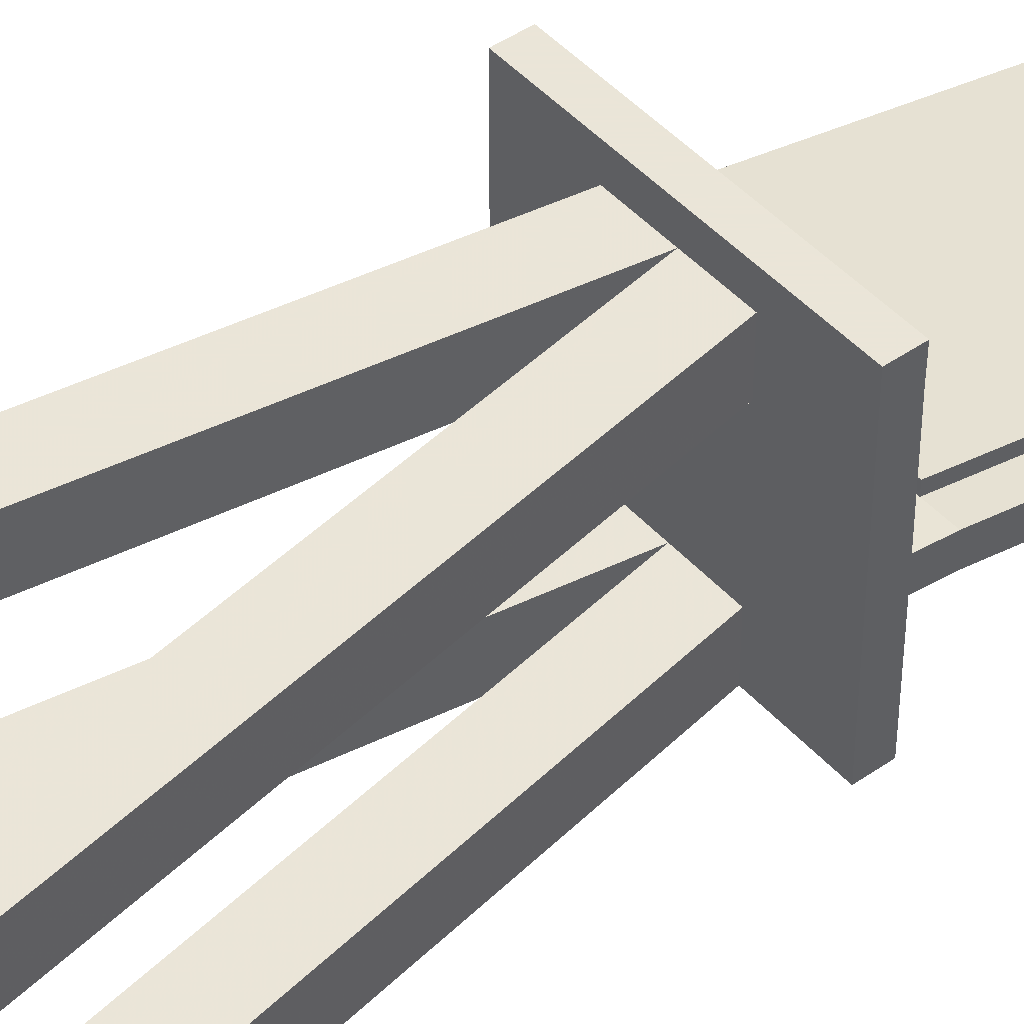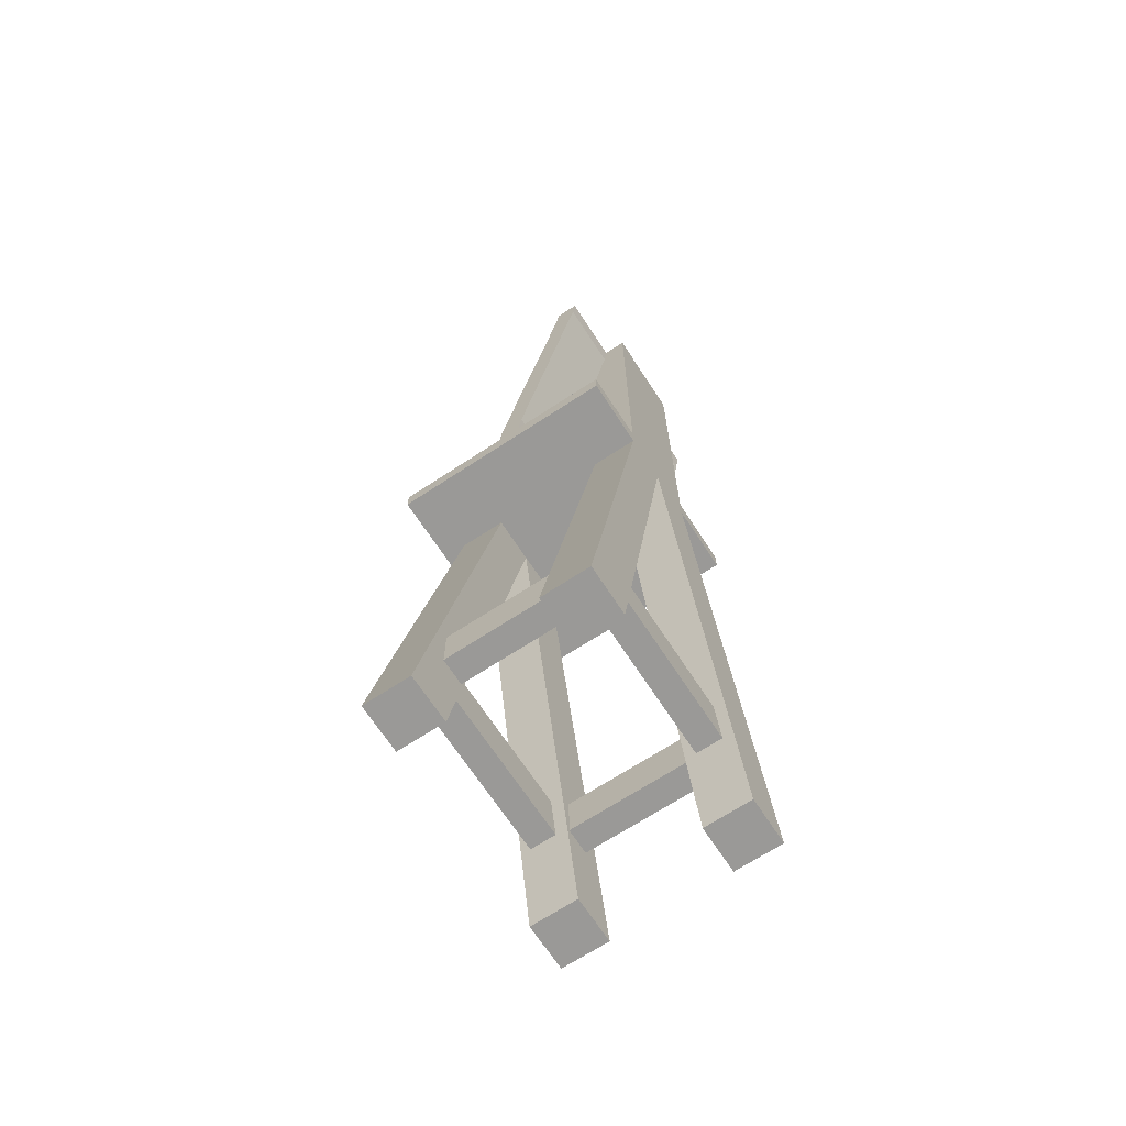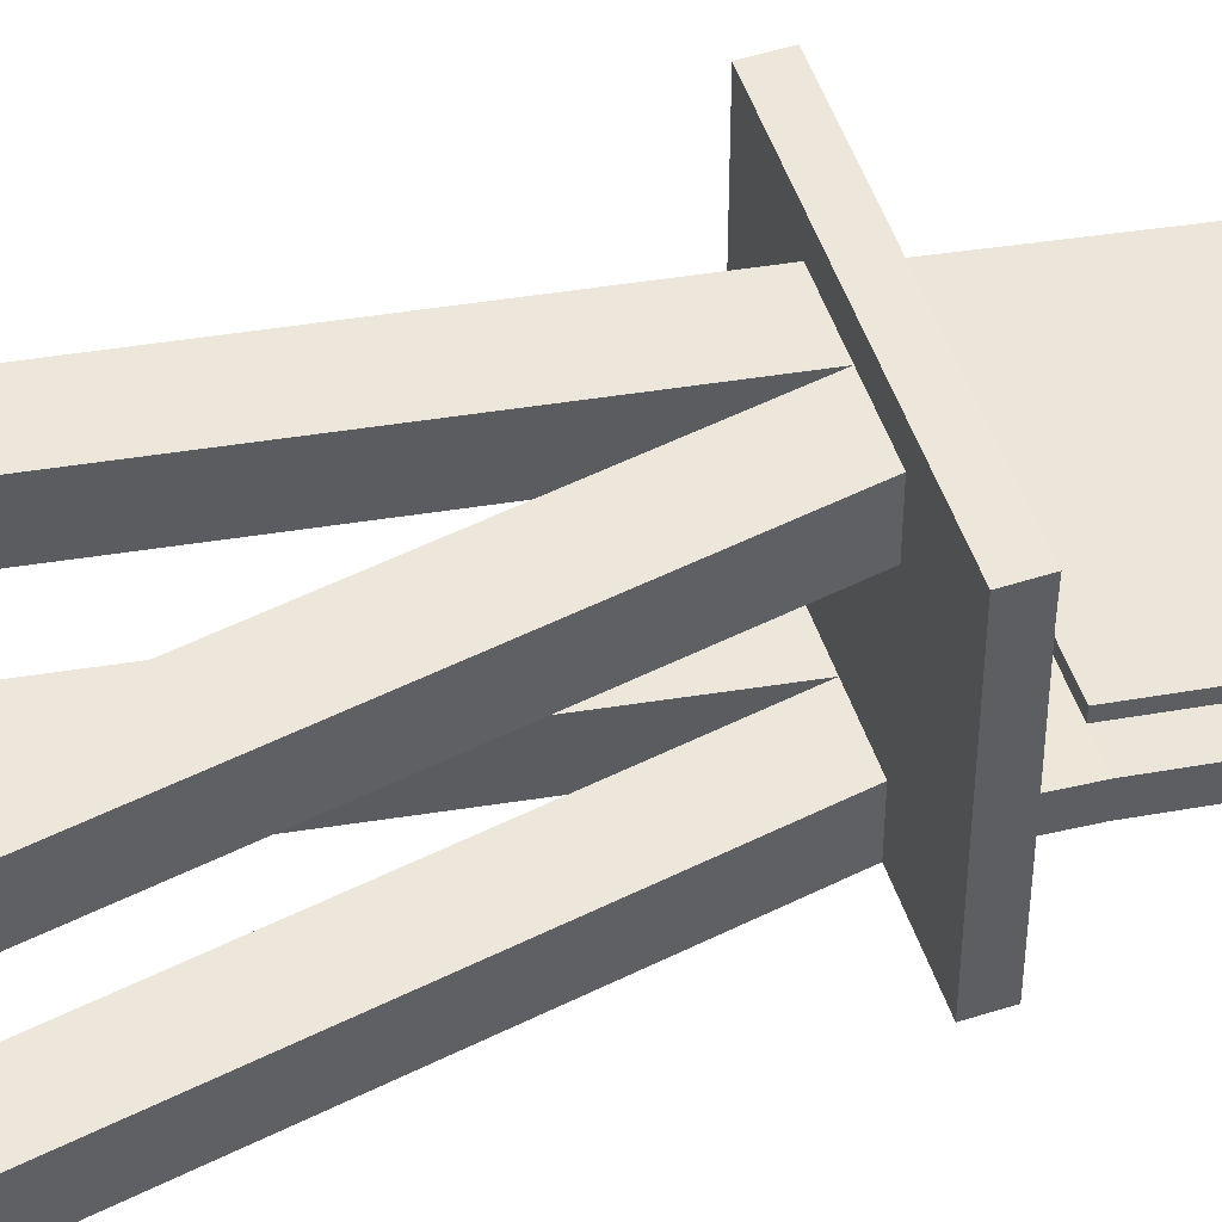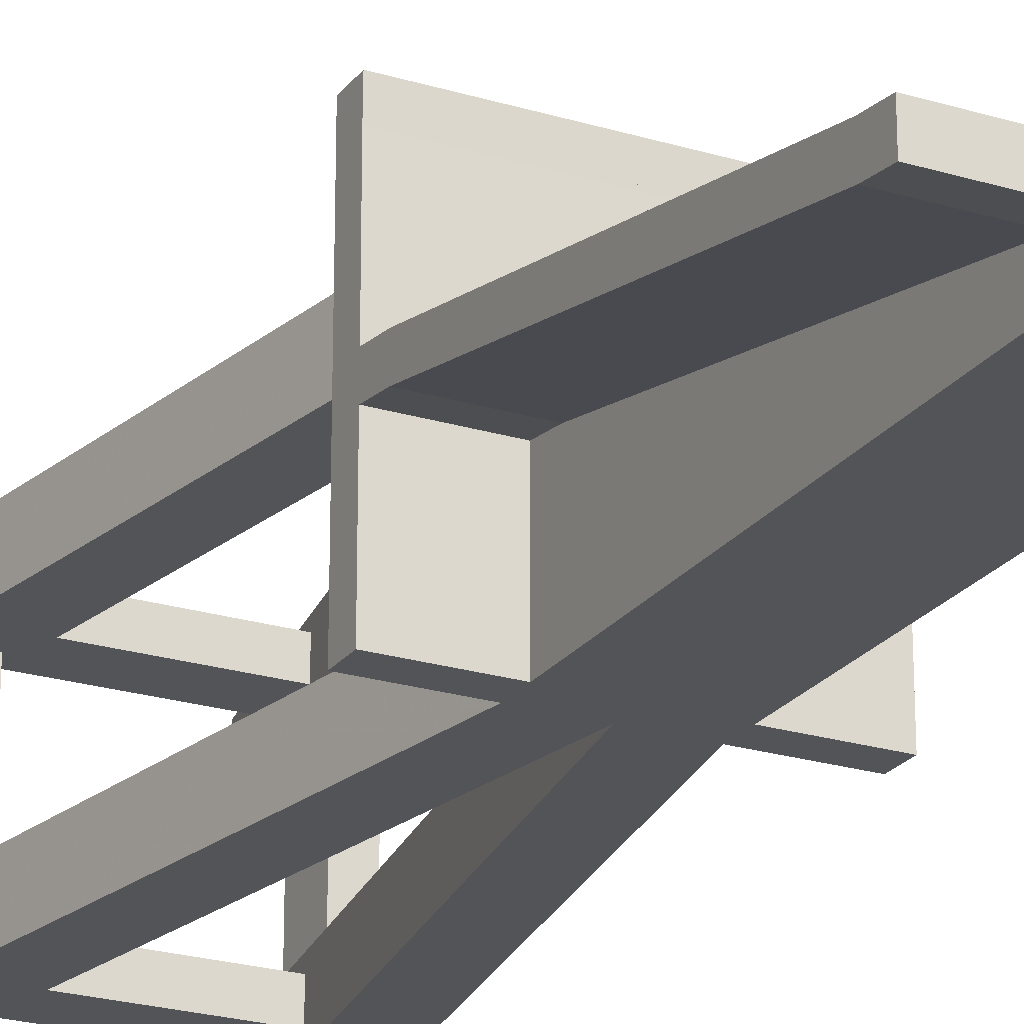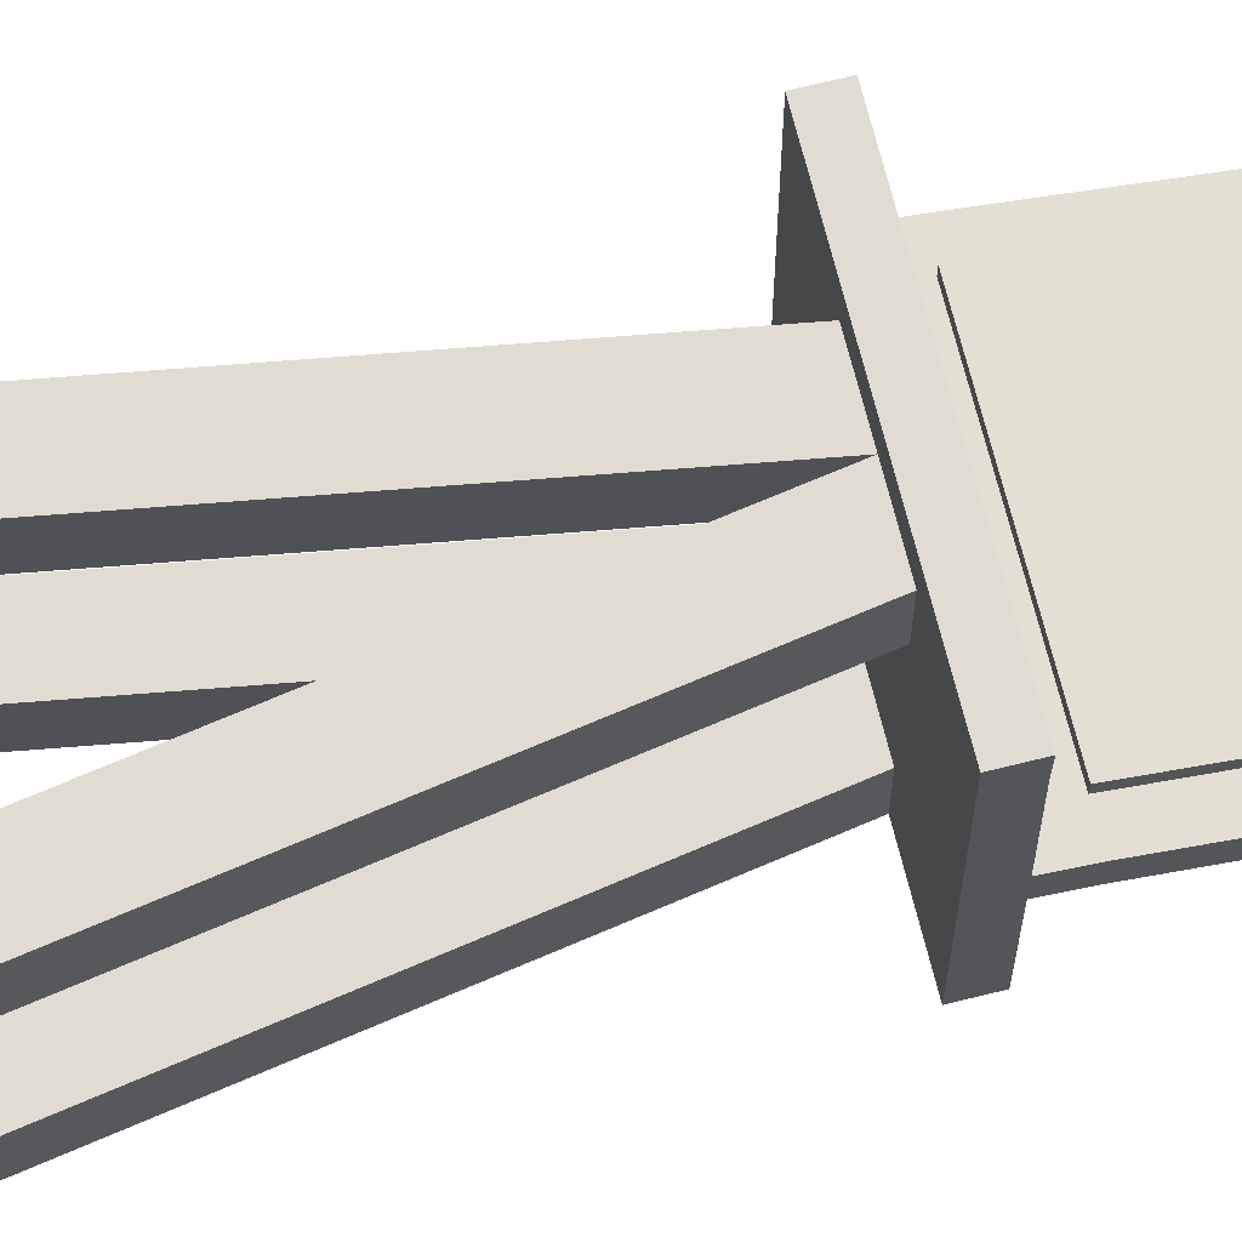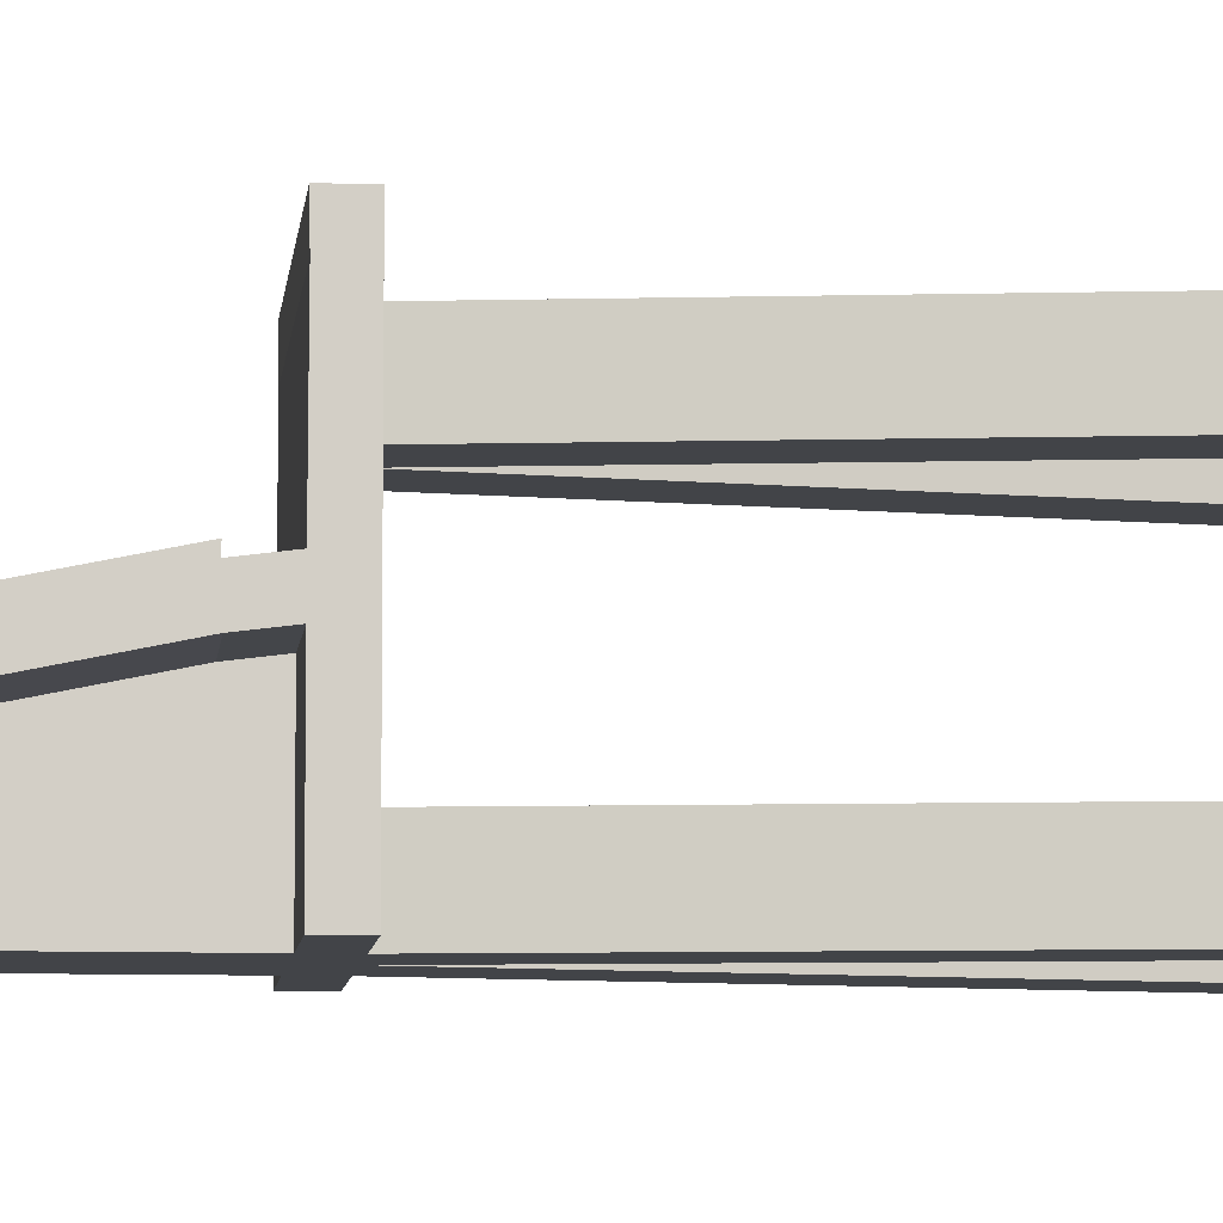
<metadata>
{"format":"obj","ext":"obj","renderer":"f3d","projection":"perspective","resolution":1024,"background":"white","views":[{"elev":45.5,"azim":51.2,"up":"+Z"},{"elev":-69.0,"azim":123.2,"up":"+Y"},{"elev":51.9,"azim":71.0,"up":"+Z"},{"elev":-23.4,"azim":152.8,"up":"+Z"},{"elev":69.1,"azim":76.0,"up":"+Z"},{"elev":-7.8,"azim":-95.5,"up":"+Z"}]}
</metadata>
<code>
o Easel_837x4
v 0.4 -0.1 0.3999
v 0 2.302 0.3996
v 0.4 -0.1 0.1999
v 0 2.302 0.1996
v 0.6 -0.1 0.3999
v 0.2 2.302 0.3996
v 0.6 -0.1 0.1999
v 0.2 2.302 0.1996
v 0.4 -0.1 -0.3
v 0 2.302 -0.3003
v 0.4 -0.1 -0.5
v 0 2.302 -0.5003
v 0.6 -0.1 -0.3
v 0.2 2.302 -0.3003
v 0.6 -0.1 -0.5
v 0.2 2.302 -0.5003
v 0.4 0.3 0.3599
v 0 0.3 0.3599
v 0.4 0.3 0.2499
v 0 0.3 0.2499
v 0.4 0.5 0.3599
v 0 0.5 0.3599
v 0.4 0.5 0.2499
v 0 0.5 0.2499
v 0.4 0.3 -0.345
v 0 0.3 -0.345
v 0.4 0.3 -0.455
v 0 0.3 -0.455
v 0.4 0.5 -0.345
v 0 0.5 -0.345
v 0.4 0.5 -0.455
v 0 0.5 -0.455
v 0.345 0.3 0.2999
v 0.345 0.3 -0.4
v 0.455 0.3 0.2999
v 0.455 0.3 -0.4
v 0.345 0.5 0.2999
v 0.345 0.5 -0.4
v 0.455 0.5 0.2999
v 0.455 0.5 -0.4
v 0 2.4 0.4017
v 0 2.402 0.01022
v 0.2 2.4 0.4017
v 0.2 2.402 0.01022
v 0.5 2.302 0.3996
v 0.5 2.302 0.1996
v 0.5 2.4 0.4017
v 0.5 2.402 0.01022
v 0.5 3.9 -0.3875
v 0.5 3.9 -0.2875
v 0 2.402 -0.5003
v 0.2 2.402 -0.5003
v 0.5 2.302 -0.5003
v 0.5 2.402 -0.5003
v 0 4 -0.3
v 0.2 4 -0.3
v 0.5 4 -0.3
v 0 3.907 -0.3884
v 0 3.9 -0.2875
v 0.5 4 -0.4
v 0 2.402 -0.08978
v 0.2 2.402 -0.08978
v 0.5 2.402 -0.08978
v 0 4 -0.4
v 0.2 4 -0.4
v 0 4 -0.5
v 0.2 4 -0.5
v 0 2.302 0.5014
v 0.2 2.302 0.5014
v 0 2.402 0.5014
v 0.2 2.402 0.5014
v 0.5 2.302 0.5014
v 0.5 2.402 0.5014
v 0.5 2.511 -0.003418
v 0 2.511 -0.003418
v 0.2 2.511 -0.003418
v 0.2 3.9 -0.2875
v 0.2 2.511 -0.1034
v 0 2.612 -0.1161
v 0 2.511 -0.1034
v 0.5 2.511 -0.1034
v 0.2 3.9 -0.3875
v 0.4 3.9 -0.2875
v 0.4 2.511 -0.1034
v 0.4 3.9 -0.3875
v 0.4 4 -0.4
v 0.4 2.511 -0.003418
v 0.4 2.402 -0.08978
v 0.4 4 -0.3
v 0.4 3.9 -0.2468
v 0.2 3.9 -0.2468
v 0 3.9 -0.2468
v 0 2.511 0.03731
v 0.4 2.511 0.03731
v 0.2 2.511 0.03731
v -0.4 -0.1 0.3999
v -0.4 -0.1 0.1999
v -0.6 -0.1 0.3999
v -0.2 2.302 0.3996
v -0.6 -0.1 0.1999
v -0.2 2.302 0.1996
v -0.4 -0.1 -0.3
v -0.4 -0.1 -0.5
v -0.6 -0.1 -0.3
v -0.2 2.302 -0.3003
v -0.6 -0.1 -0.5
v -0.2 2.302 -0.5003
v -0.4 0.3 0.3599
v -0.4 0.3 0.2499
v -0.4 0.5 0.3599
v -0.4 0.5 0.2499
v -0.4 0.3 -0.345
v -0.4 0.3 -0.455
v -0.4 0.5 -0.345
v -0.4 0.5 -0.455
v -0.345 0.3 0.2999
v -0.345 0.3 -0.4
v -0.455 0.3 0.2999
v -0.455 0.3 -0.4
v -0.345 0.5 0.2999
v -0.345 0.5 -0.4
v -0.455 0.5 0.2999
v -0.455 0.5 -0.4
v -0.2 2.4 0.4017
v -0.2 2.402 0.01022
v -0.5 2.302 0.3996
v -0.5 2.302 0.1996
v -0.5 2.4 0.4017
v -0.5 2.402 0.01022
v -0.5 3.9 -0.3875
v -0.5 3.9 -0.2875
v -0.2 2.402 -0.5003
v -0.5 2.302 -0.5003
v -0.5 2.402 -0.5003
v -0.2 4 -0.3
v -0.5 4 -0.3
v -0.5 4 -0.4
v -0.2 2.402 -0.08978
v -0.5 2.402 -0.08978
v -0.2 4 -0.4
v -0.2 4 -0.5
v -0.2 2.302 0.5014
v -0.2 2.402 0.5014
v -0.5 2.302 0.5014
v -0.5 2.402 0.5014
v -0.5 2.511 -0.003418
v -0.2 2.511 -0.003418
v -0.2 3.9 -0.2875
v -0.2 2.511 -0.1034
v -0.5 2.511 -0.1034
v -0.2 3.9 -0.3875
v -0.4 3.9 -0.2875
v -0.4 2.511 -0.1034
v -0.4 3.9 -0.3875
v -0.4 4 -0.4
v -0.4 2.511 -0.003418
v -0.4 2.402 -0.08978
v -0.4 4 -0.3
v -0.4 3.9 -0.2468
v -0.2 3.9 -0.2468
v -0.4 2.511 0.03731
v -0.2 2.511 0.03731
f 1 2 4 3
f 3 4 8 7
f 7 8 6 5
f 5 6 2 1
f 3 7 5 1
f 6 45 72 69
f 9 10 12 11
f 11 12 16 15
f 15 16 14 13
f 13 14 10 9
f 11 15 13 9
f 16 12 10 14
f 17 18 20 19
f 19 20 24 23
f 23 24 22 21
f 21 22 18 17
f 19 23 21 17
f 24 20 18 22
f 25 26 28 27
f 27 28 32 31
f 31 32 30 29
f 29 30 26 25
f 27 31 29 25
f 32 28 26 30
f 33 34 36 35
f 35 36 40 39
f 39 40 38 37
f 37 38 34 33
f 35 39 37 33
f 40 36 34 38
f 44 42 41 43
f 4 2 41 42
f 43 41 70 71
f 51 42 64 66
f 45 46 48 47
f 6 8 46 45
f 46 8 16 53
f 44 43 47 48
f 16 12 51 52
f 16 52 54 53
f 48 46 53 54
f 44 48 54 52
f 8 4 12 16
f 4 42 51 12
f 83 89 56 77
f 77 56 55 59
f 89 86 65 56
f 56 65 64 55
f 50 74 81 49
f 62 61 80
f 48 74 87 76 44
f 64 65 67 66
f 42 44 65 64
f 52 51 66 67
f 44 52 67 65
f 71 69 72 73
f 68 69 71 70
f 2 6 69 68
f 41 2 68 70
f 47 43 71 73
f 45 47 73 72
f 44 76 75 42
f 82 78 79 58
f 85 84 78 82
f 74 48 63 81
f 78 62 80 79
f 84 88 62 78
f 86 85 82 65
f 65 82 58 64
f 57 50 49 60
f 75 76 95 93
f 87 83 90 94
f 74 50 83 87
f 60 49 85 86
f 81 63 88 84
f 49 81 84 85
f 57 60 86 89
f 50 57 89 83
f 95 91 92 93
f 94 90 91 95
f 76 87 94 95
f 83 77 91 90
f 77 59 92 91
f 59 75 93 92
f 96 97 4 2
f 97 100 101 4
f 100 98 99 101
f 98 96 2 99
f 97 96 98 100
f 99 142 144 126
f 102 103 12 10
f 103 106 107 12
f 106 104 105 107
f 104 102 10 105
f 103 102 104 106
f 107 105 10 12
f 108 109 20 18
f 109 111 24 20
f 111 110 22 24
f 110 108 18 22
f 109 108 110 111
f 112 113 28 26
f 113 115 32 28
f 115 114 30 32
f 114 112 26 30
f 113 112 114 115
f 116 118 119 117
f 118 122 123 119
f 122 120 121 123
f 120 116 117 121
f 118 116 120 122
f 123 121 117 119
f 125 124 41 42
f 124 143 70 41
f 126 128 129 127
f 99 126 127 101
f 127 133 107 101
f 125 129 128 124
f 107 132 51 12
f 107 133 134 132
f 129 134 133 127
f 125 132 134 129
f 101 107 12 4
f 152 148 135 158
f 148 59 55 135
f 158 135 140 155
f 135 55 64 140
f 131 130 150 146
f 138 80 61
f 129 125 147 156 146
f 64 66 141 140
f 42 64 140 125
f 132 141 66 51
f 125 140 141 132
f 143 145 144 142
f 68 70 143 142
f 2 68 142 99
f 128 145 143 124
f 126 144 145 128
f 125 42 75 147
f 151 58 79 149
f 154 151 149 153
f 146 150 139 129
f 149 79 80 138
f 153 149 138 157
f 155 140 151 154
f 140 64 58 151
f 136 137 130 131
f 75 93 162 147
f 156 161 159 152
f 146 156 152 131
f 137 155 154 130
f 150 153 157 139
f 130 154 153 150
f 136 158 155 137
f 131 152 158 136
f 162 93 92 160
f 161 162 160 159
f 147 162 161 156
f 152 159 160 148
f 148 160 92 59

</code>
